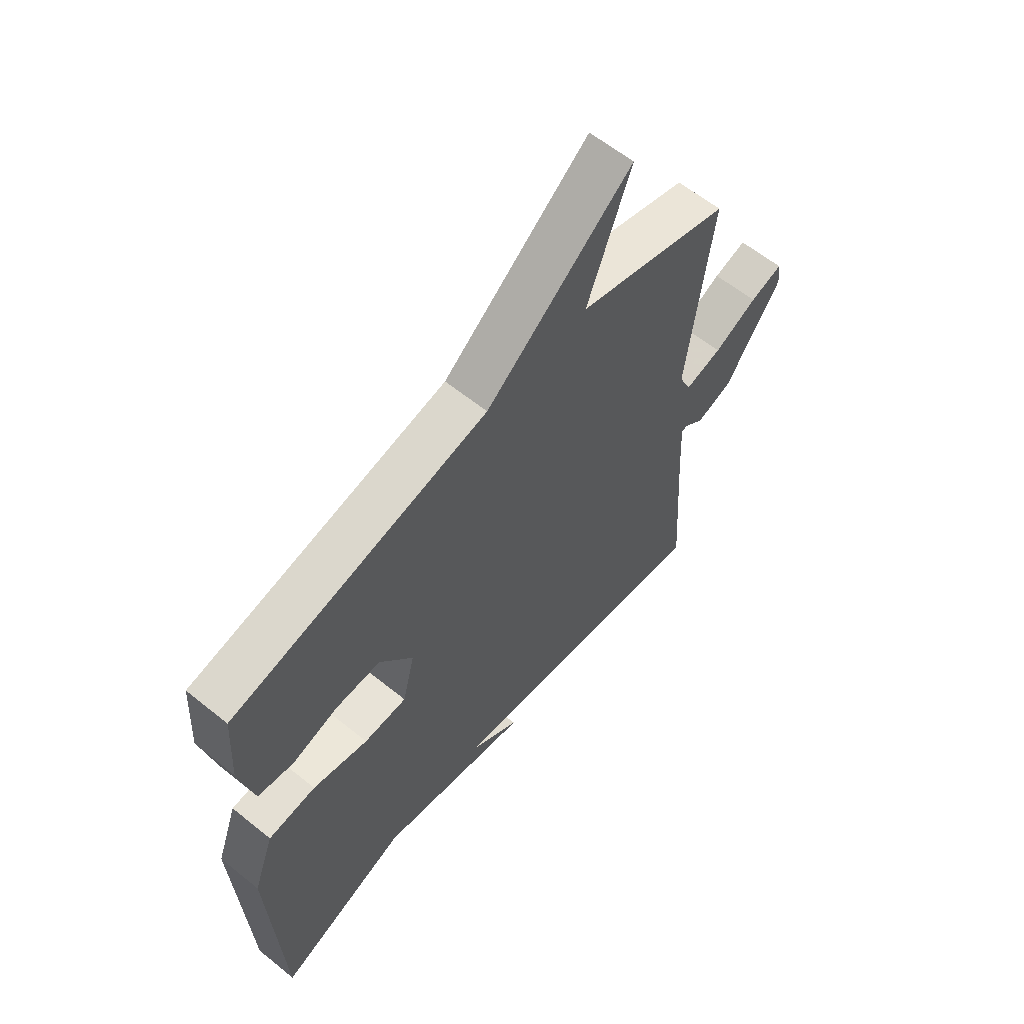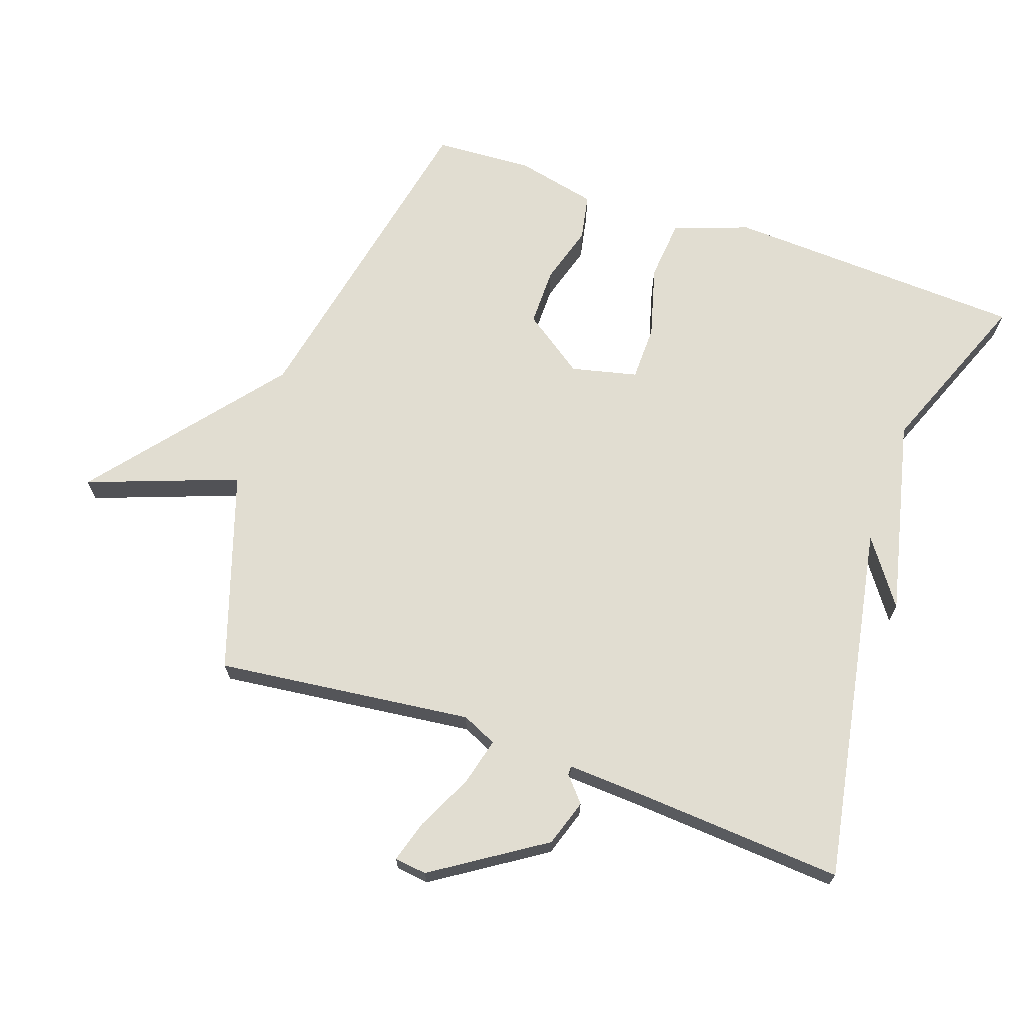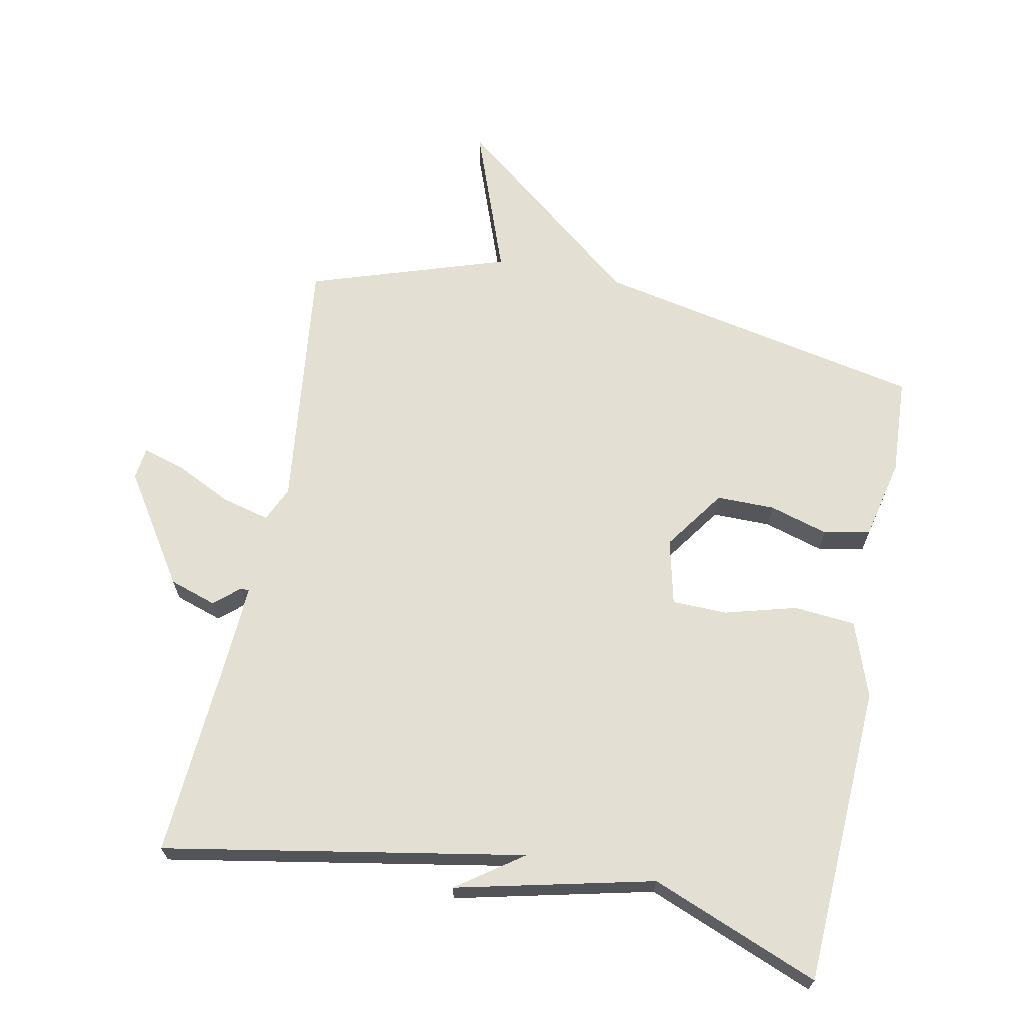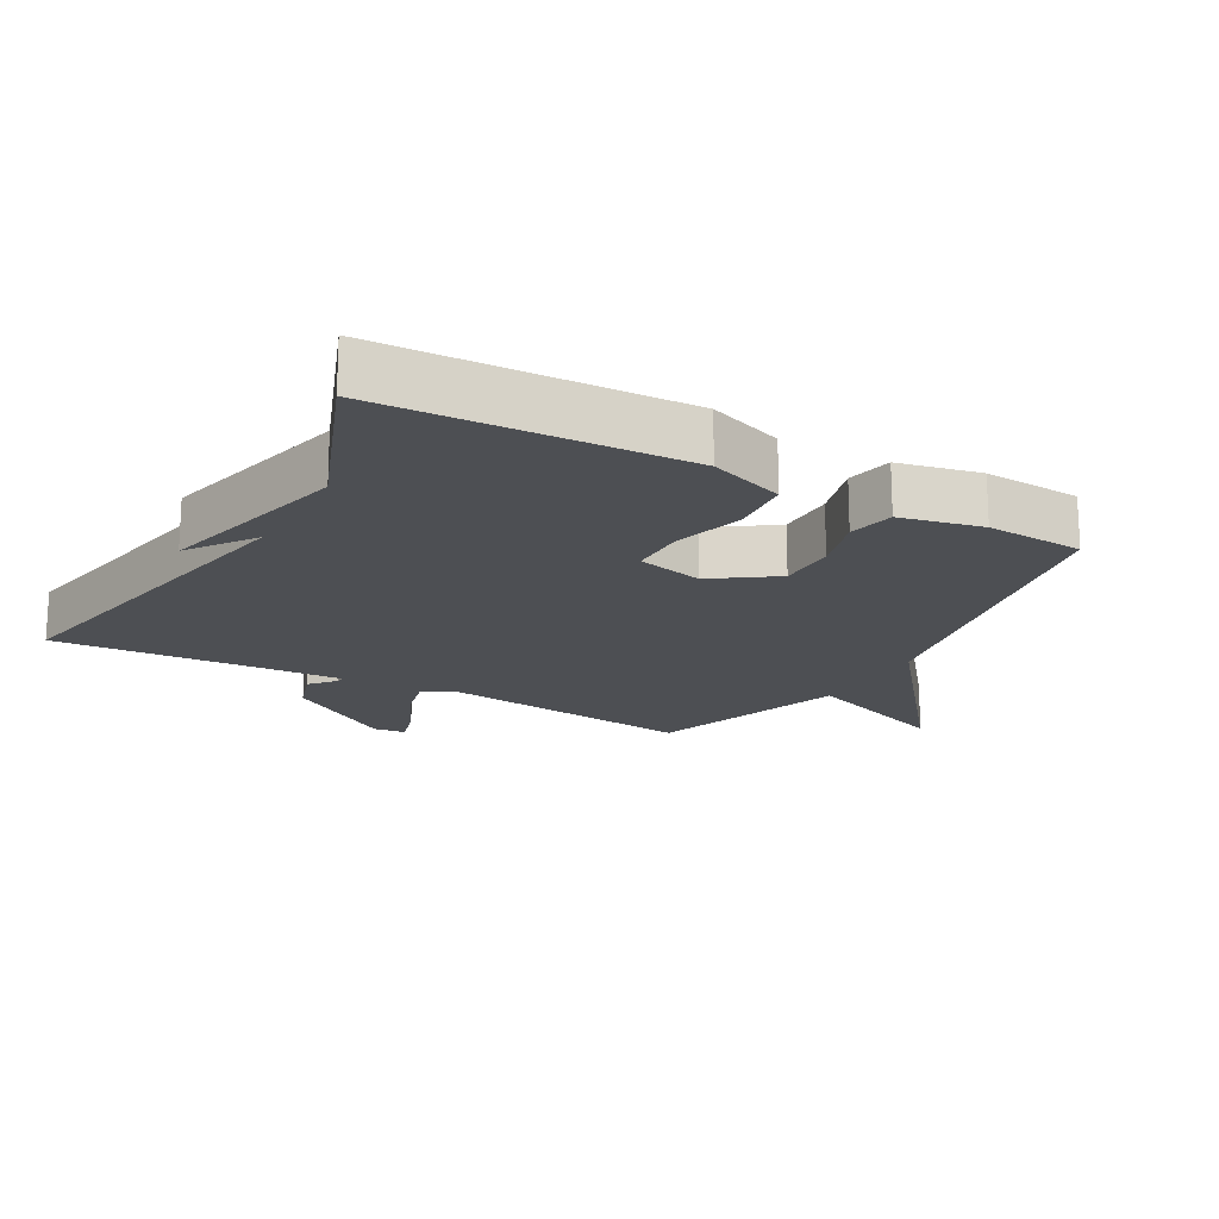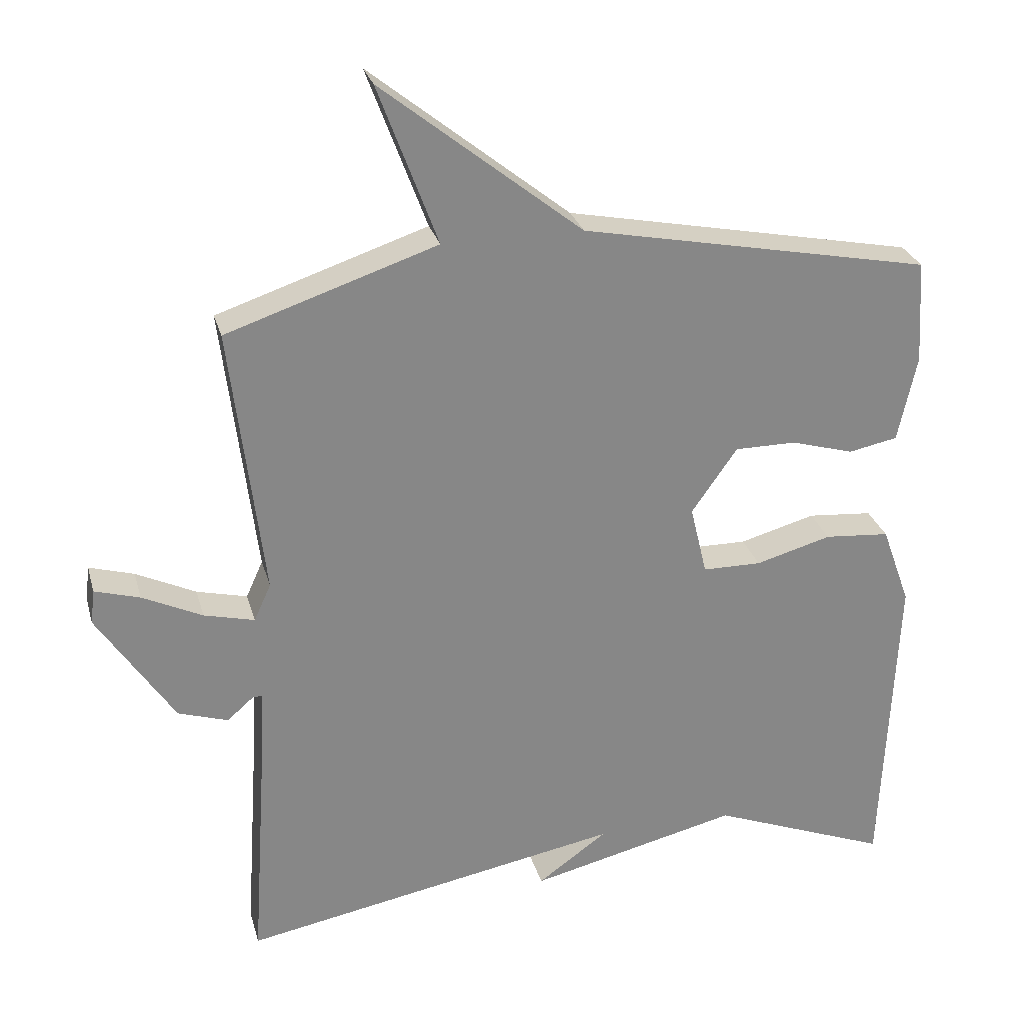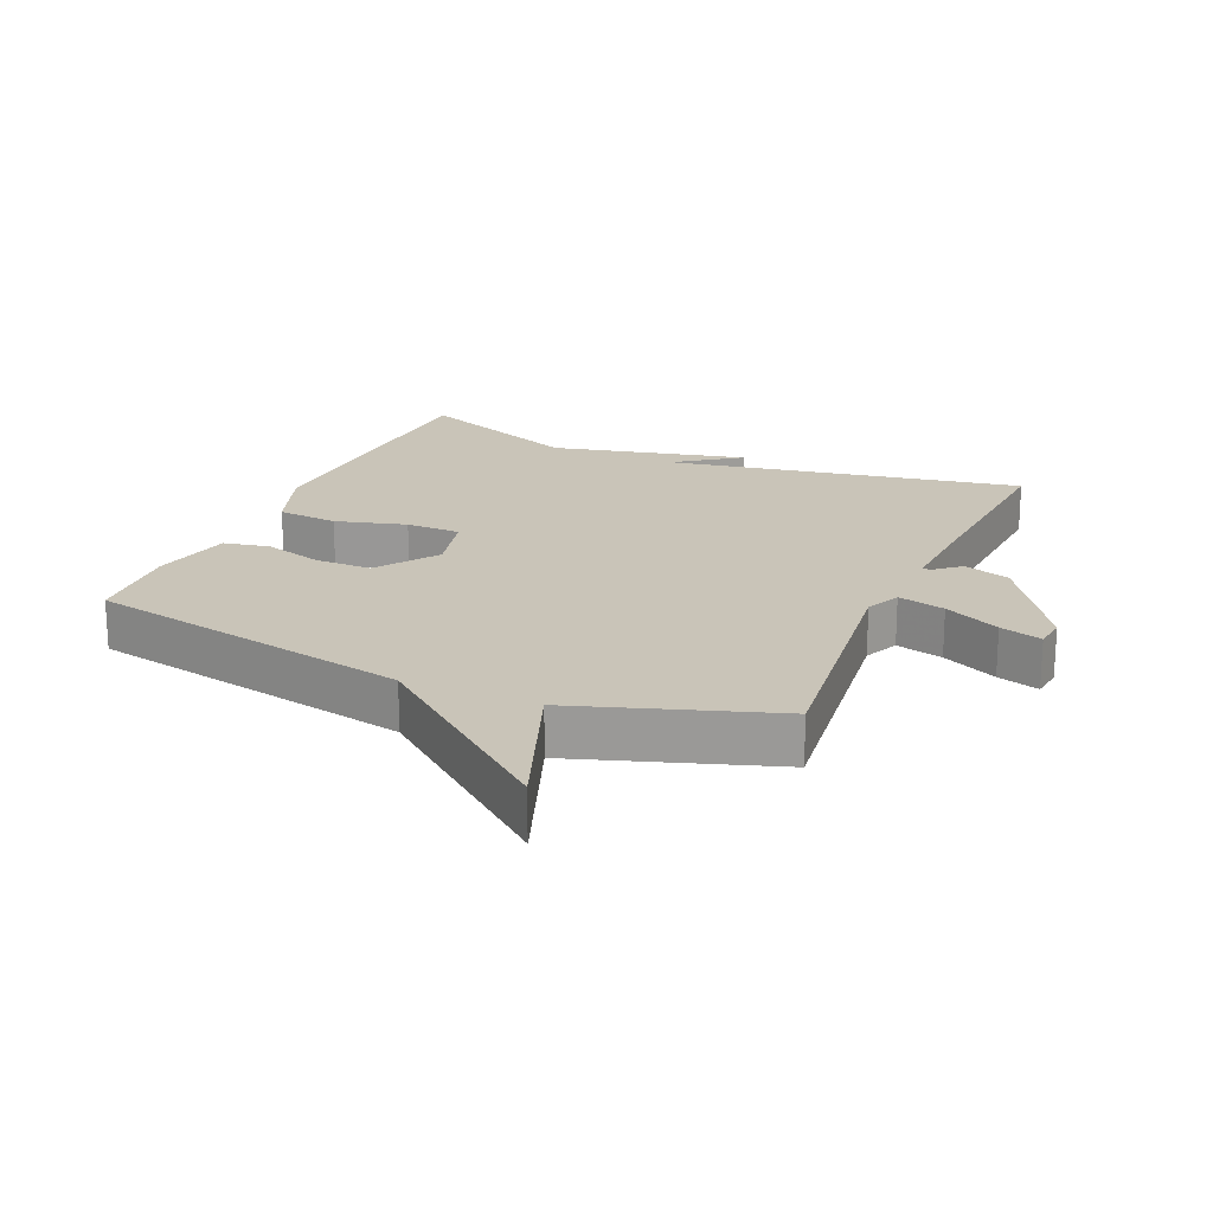
<metadata>
{"format":"obj","ext":"obj","renderer":"f3d","projection":"perspective","resolution":1024,"background":"white","views":[{"elev":61.3,"azim":-50.6,"up":"+Z"},{"elev":68.7,"azim":109.4,"up":"+Y"},{"elev":66.9,"azim":-168.5,"up":"+Y"},{"elev":-17.9,"azim":-119.4,"up":"+Y"},{"elev":27.6,"azim":165.4,"up":"+Z"},{"elev":20.1,"azim":23.6,"up":"+Y"}]}
</metadata>
<code>
v 0.5 0.07 -0.5
v -0.045 0.07 -0.4
v 0.054 0.07 -0.471
v -0.245 0.07 -0.4
v -0.5 0.07 -0.5
v -0.52 0.07 -0.045
v -0.479 0.07 0.069
v -0.386 0.07 0.077
v -0.278 0.07 0.047
v -0.194 0.07 0.048
v -0.17 0.07 0.148
v -0.235 0.07 0.241
v -0.323 0.07 0.241
v -0.412 0.07 0.215
v -0.482 0.07 0.229
v -0.509 0.07 0.352
v -0.5 0.07 0.5
v 0 0.07 0.6
v 0.285 0.07 0.828
v 0.2 0.07 0.6
v 0.5 0.07 0.5
v 0.453 0.07 0.113
v 0.477 0.07 0.06
v 0.549 0.07 0.078
v 0.634 0.07 0.119
v 0.698 0.07 0.138
v 0.704 0.07 0.089
v 0.595 0.07 -0.077
v 0.524 0.07 -0.1
v 0.486 0.07 -0.067
v 0.473 0.07 -0.067
v 0.479 0.07 -0.185
v 0.5 0 -0.5
v -0.045 0 -0.4
v 0.054 0 -0.471
v -0.245 0 -0.4
v -0.5 0 -0.5
v -0.52 0 -0.045
v -0.479 0 0.069
v -0.386 0 0.077
v -0.278 0 0.047
v -0.194 0 0.048
v -0.17 0 0.148
v -0.235 0 0.241
v -0.323 0 0.241
v -0.412 0 0.215
v -0.482 0 0.229
v -0.509 0 0.352
v -0.5 0 0.5
v 0 0 0.6
v 0.285 0 0.828
v 0.2 0 0.6
v 0.5 0 0.5
v 0.453 0 0.113
v 0.477 0 0.06
v 0.549 0 0.078
v 0.634 0 0.119
v 0.698 0 0.138
v 0.704 0 0.089
v 0.595 0 -0.077
v 0.524 0 -0.1
v 0.486 0 -0.067
v 0.473 0 -0.067
v 0.479 0 -0.185
f 28 29 30
f 27 28 30
f 26 27 30
f 25 26 30
f 24 25 30
f 23 24 30 31
f 22 23 31
f 20 21 22
f 20 22 31 32
f 18 19 20
f 17 18 20
f 16 17 20
f 15 16 20
f 14 15 20
f 13 14 20
f 12 13 20
f 20 32 1
f 12 20 1
f 11 12 1
f 7 8 9
f 6 7 9
f 5 6 9
f 4 5 9
f 4 9 10
f 2 3 4
f 2 4 10 11
f 1 2 11
f 62 61 60
f 62 60 59
f 62 59 58
f 62 58 57
f 62 57 56
f 63 62 56 55
f 63 55 54
f 54 53 52
f 64 63 54 52
f 52 51 50
f 52 50 49
f 52 49 48
f 52 48 47
f 52 47 46
f 52 46 45
f 52 45 44
f 33 64 52
f 33 52 44
f 33 44 43
f 41 40 39
f 41 39 38
f 41 38 37
f 41 37 36
f 42 41 36
f 36 35 34
f 43 42 36 34
f 43 34 33
f 1 33 34 2
f 2 34 35 3
f 3 35 36 4
f 4 36 37 5
f 5 37 38 6
f 6 38 39 7
f 7 39 40 8
f 8 40 41 9
f 9 41 42 10
f 10 42 43 11
f 11 43 44 12
f 12 44 45 13
f 13 45 46 14
f 14 46 47 15
f 15 47 48 16
f 16 48 49 17
f 17 49 50 18
f 18 50 51 19
f 19 51 52 20
f 20 52 53 21
f 21 53 54 22
f 22 54 55 23
f 23 55 56 24
f 24 56 57 25
f 25 57 58 26
f 26 58 59 27
f 27 59 60 28
f 28 60 61 29
f 29 61 62 30
f 30 62 63 31
f 31 63 64 32
f 32 64 33 1

</code>
